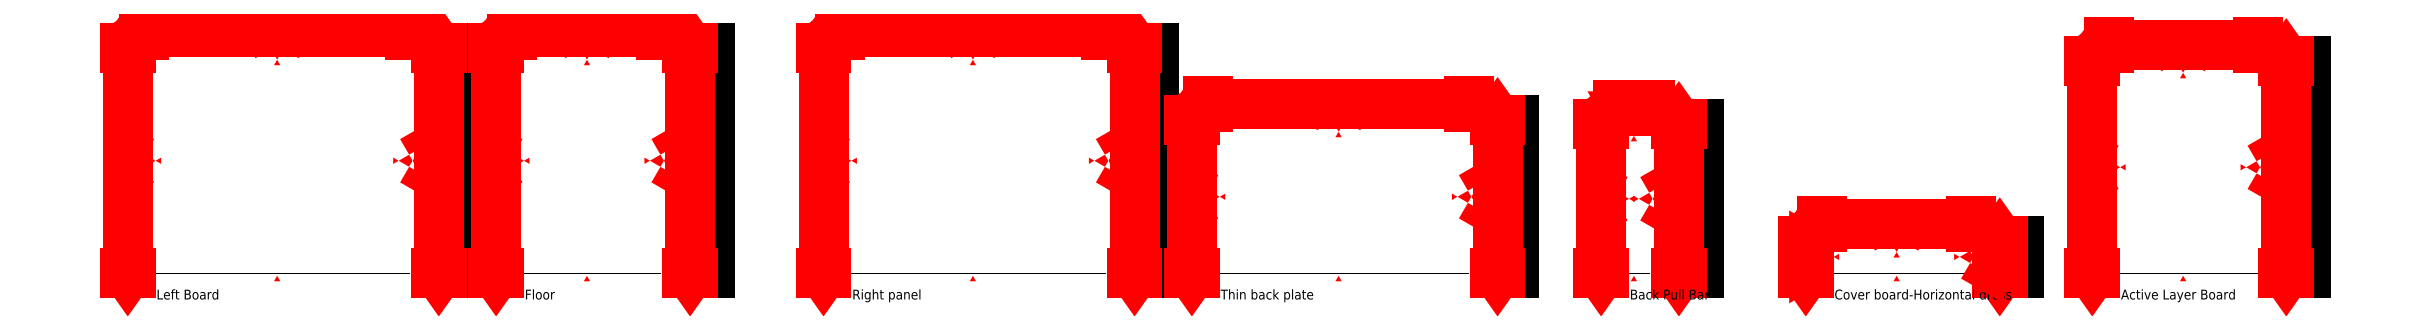
<metadata>
{"format":"dxf","ext":"dxf","renderer":"ezdxf+matplotlib","layout":"modelspace","background":"white","min_lineweight":24,"dpi":150}
</metadata>
<code>
0
SECTION
2
ENTITIES
0
INSERT
8
0
2
elevational_view_001
10
-900
20
0
30
0
0
INSERT
8
0
2
side_view_001
10
-150
20
0
30
0
0
DIMENSION
8
0
280
0
2
*D1
3
Standard
10
-940
20
0
30
0
11
-940
21
275
31
0
70
32
71
5
1
<>
13
-900
23
0
33
0
14
-900
24
550
34
0
50
90
0
DIMENSION
8
0
280
0
2
*D2
3
Standard
10
-900
20
590
30
0
11
-575
21
590
31
0
70
32
71
5
1
<>
13
-900
23
550
33
0
14
-250
24
550
34
0
50
0
0
DIMENSION
8
0
280
0
2
*D3
3
Standard
10
-180
20
0
30
0
11
-180
21
275
31
0
70
32
71
5
1
<>
13
-150
23
0
33
0
14
-150
24
550
34
0
50
90
0
MTEXT
8
0
10
-870
20
-40
30
0
40
24
71
1
1
Left Board
7
Calibri
0
INSERT
8
0
2
triangle1
10
-915
20
275
30
0
41
9
42
9
0
INSERT
8
0
2
triangle2
10
-575
20
565
30
0
41
9
42
9
50
-90
0
INSERT
8
0
2
triangle3
10
-235
20
275
30
0
41
9
42
9
50
180
0
INSERT
8
0
2
triangle4
10
-575
20
-15
30
0
41
9
42
9
50
90
0
INSERT
8
0
2
elevational_view_002
10
800
20
0
30
0
0
INSERT
8
0
2
side_view_002
10
1550
20
0
30
0
0
DIMENSION
8
0
280
0
2
*D4
3
Standard
10
760
20
0
30
0
11
760
21
275
31
0
70
32
71
5
1
<>
13
800
23
0
33
0
14
800
24
550
34
0
50
90
0
DIMENSION
8
0
280
0
2
*D5
3
Standard
10
800
20
590
30
0
11
1125
21
590
31
0
70
32
71
5
1
<>
13
800
23
550
33
0
14
1450
24
550
34
0
50
0
0
DIMENSION
8
0
280
0
2
*D6
3
Standard
10
1520
20
0
30
0
11
1520
21
275
31
0
70
32
71
5
1
<>
13
1550
23
0
33
0
14
1550
24
550
34
0
50
90
0
MTEXT
8
0
10
830
20
-40
30
0
40
24
71
1
1
Right panel
7
Calibri
0
INSERT
8
0
2
triangle5
10
785
20
275
30
0
41
9
42
9
0
INSERT
8
0
2
triangle6
10
1125
20
565
30
0
41
9
42
9
50
-90
0
INSERT
8
0
2
triangle7
10
1465
20
275
30
0
41
9
42
9
50
180
0
INSERT
8
0
2
triangle8
10
1125
20
-15
30
0
41
9
42
9
50
90
0
INSERT
8
0
2
elevational_view_003
10
0
20
0
30
0
0
INSERT
8
0
2
side_view_003
10
464
20
0
30
0
0
DIMENSION
8
0
280
0
2
*D7
3
Standard
10
-40
20
0
30
0
11
-40
21
275
31
0
70
32
71
5
1
<>
13
0
23
0
33
0
14
0
24
550
34
0
50
90
0
DIMENSION
8
0
280
0
2
*D8
3
Standard
10
0
20
590
30
0
11
182
21
590
31
0
70
32
71
5
1
<>
13
0
23
550
33
0
14
364
24
550
34
0
50
0
0
DIMENSION
8
0
280
0
2
*D9
3
Standard
10
434
20
0
30
0
11
434
21
275
31
0
70
32
71
5
1
<>
13
464
23
0
33
0
14
464
24
550
34
0
50
90
0
MTEXT
8
0
10
30
20
-40
30
0
40
24
71
1
1
Floor
7
Calibri
0
INSERT
8
0
2
triangle9
10
-15
20
275
30
0
41
9
42
9
0
INSERT
8
0
2
triangle10
10
182
20
565
30
0
41
9
42
9
50
-90
0
INSERT
8
0
2
triangle11
10
379
20
275
30
0
41
9
42
9
50
180
0
INSERT
8
0
2
triangle12
10
182
20
-15
30
0
41
9
42
9
50
90
0
INSERT
8
0
2
elevational_view_004
10
1700
20
0
30
0
0
INSERT
8
0
2
side_view_004
10
2437
20
0
30
0
0
DIMENSION
8
0
280
0
2
*D10
3
Standard
10
1660
20
0
30
0
11
1660
21
187
31
0
70
32
71
5
1
<>
13
1700
23
0
33
0
14
1700
24
374
34
0
50
90
0
DIMENSION
8
0
280
0
2
*D11
3
Standard
10
1700
20
414
30
0
11
2018
21
414
31
0
70
32
71
5
1
<>
13
1700
23
374
33
0
14
2337
24
374
34
0
50
0
0
DIMENSION
8
0
280
0
2
*D12
3
Standard
10
2407
20
0
30
0
11
2407
21
187
31
0
70
32
71
5
1
<>
13
2437
23
0
33
0
14
2437
24
374
34
0
50
90
0
MTEXT
8
0
10
1730
20
-40
30
0
40
24
71
1
1
Thin back plate
7
Calibri
0
INSERT
8
0
2
triangle13
10
1685
20
187
30
0
41
9
42
9
0
INSERT
8
0
2
triangle14
10
2018
20
389
30
0
41
9
42
9
50
-90
0
INSERT
8
0
2
triangle15
10
2352
20
187
30
0
41
9
42
9
50
180
0
INSERT
8
0
2
triangle16
10
2018
20
-15
30
0
41
9
42
9
50
90
0
INSERT
8
0
2
elevational_view_005
10
2700
20
0
30
0
0
INSERT
8
0
2
side_view_005
10
2880
20
0
30
0
0
DIMENSION
8
0
280
0
2
*D13
3
Standard
10
2660
20
0
30
0
11
2660
21
182
31
0
70
32
71
5
1
<>
13
2700
23
0
33
0
14
2700
24
364
34
0
50
90
0
DIMENSION
8
0
280
0
2
*D14
3
Standard
10
2700
20
404
30
0
11
2740
21
404
31
0
70
32
71
5
1
<>
13
2700
23
364
33
0
14
2780
24
364
34
0
50
0
0
DIMENSION
8
0
280
0
2
*D15
3
Standard
10
2850
20
0
30
0
11
2850
21
182
31
0
70
32
71
5
1
<>
13
2880
23
0
33
0
14
2880
24
364
34
0
50
90
0
MTEXT
8
0
10
2730
20
-40
30
0
40
24
71
1
1
Back Pull Bar
7
Calibri
0
INSERT
8
0
2
triangle17
10
2685
20
182
30
0
41
9
42
9
0
INSERT
8
0
2
triangle18
10
2740
20
379
30
0
41
9
42
9
50
-90
0
INSERT
8
0
2
triangle19
10
2795
20
182
30
0
41
9
42
9
50
180
0
INSERT
8
0
2
triangle20
10
2740
20
-15
30
0
41
9
42
9
50
90
0
INSERT
8
0
2
elevational_view_006
10
3200
20
0
30
0
0
INSERT
8
0
2
side_view_006
10
3664
20
0
30
0
0
DIMENSION
8
0
280
0
2
*D16
3
Standard
10
3160
20
0
30
0
11
3160
21
40
31
0
70
32
71
5
1
<>
13
3200
23
0
33
0
14
3200
24
80
34
0
50
90
0
DIMENSION
8
0
280
0
2
*D17
3
Standard
10
3200
20
120
30
0
11
3382
21
120
31
0
70
32
71
5
1
<>
13
3200
23
80
33
0
14
3564
24
80
34
0
50
0
0
DIMENSION
8
0
280
0
2
*D18
3
Standard
10
3634
20
0
30
0
11
3634
21
40
31
0
70
32
71
5
1
<>
13
3664
23
0
33
0
14
3664
24
80
34
0
50
90
0
MTEXT
8
0
10
3230
20
-40
30
0
40
24
71
1
1
Cover board-Horizontal dress
7
Calibri
0
INSERT
8
0
2
triangle21
10
3185
20
40
30
0
41
9
42
9
0
INSERT
8
0
2
triangle22
10
3382
20
95
30
0
41
9
42
9
50
-90
0
INSERT
8
0
2
triangle23
10
3579
20
40
30
0
41
9
42
9
50
180
0
INSERT
8
0
2
triangle24
10
3382
20
-15
30
0
41
9
42
9
50
90
0
INSERT
8
0
2
elevational_view_007
10
3900
20
0
30
0
0
INSERT
8
0
2
side_view_007
10
4364
20
0
30
0
0
DIMENSION
8
0
280
0
2
*D19
3
Standard
10
3860
20
0
30
0
11
3860
21
259
31
0
70
32
71
5
1
<>
13
3900
23
0
33
0
14
3900
24
518
34
0
50
90
0
DIMENSION
8
0
280
0
2
*D20
3
Standard
10
3900
20
558
30
0
11
4082
21
558
31
0
70
32
71
5
1
<>
13
3900
23
518
33
0
14
4264
24
518
34
0
50
0
0
DIMENSION
8
0
280
0
2
*D21
3
Standard
10
4334
20
0
30
0
11
4334
21
259
31
0
70
32
71
5
1
<>
13
4364
23
0
33
0
14
4364
24
518
34
0
50
90
0
MTEXT
8
0
10
3930
20
-40
30
0
40
24
71
1
1
Active Layer Board
7
Calibri
0
INSERT
8
0
2
triangle25
10
3885
20
259
30
0
41
9
42
9
0
INSERT
8
0
2
triangle26
10
4082
20
533
30
0
41
9
42
9
50
-90
0
INSERT
8
0
2
triangle27
10
4279
20
259
30
0
41
9
42
9
50
180
0
INSERT
8
0
2
triangle28
10
4082
20
-15
30
0
41
9
42
9
50
90
0
ENDSEC
0
EOF

</code>
